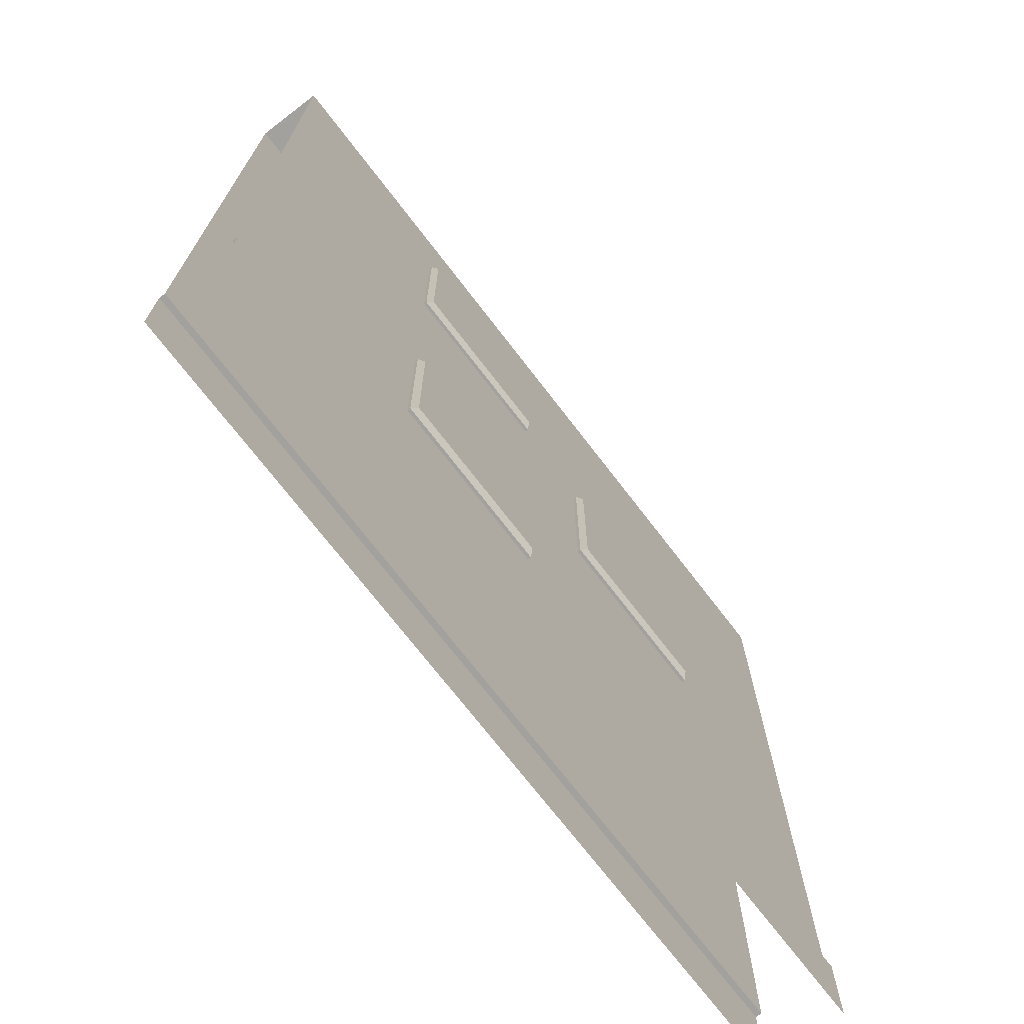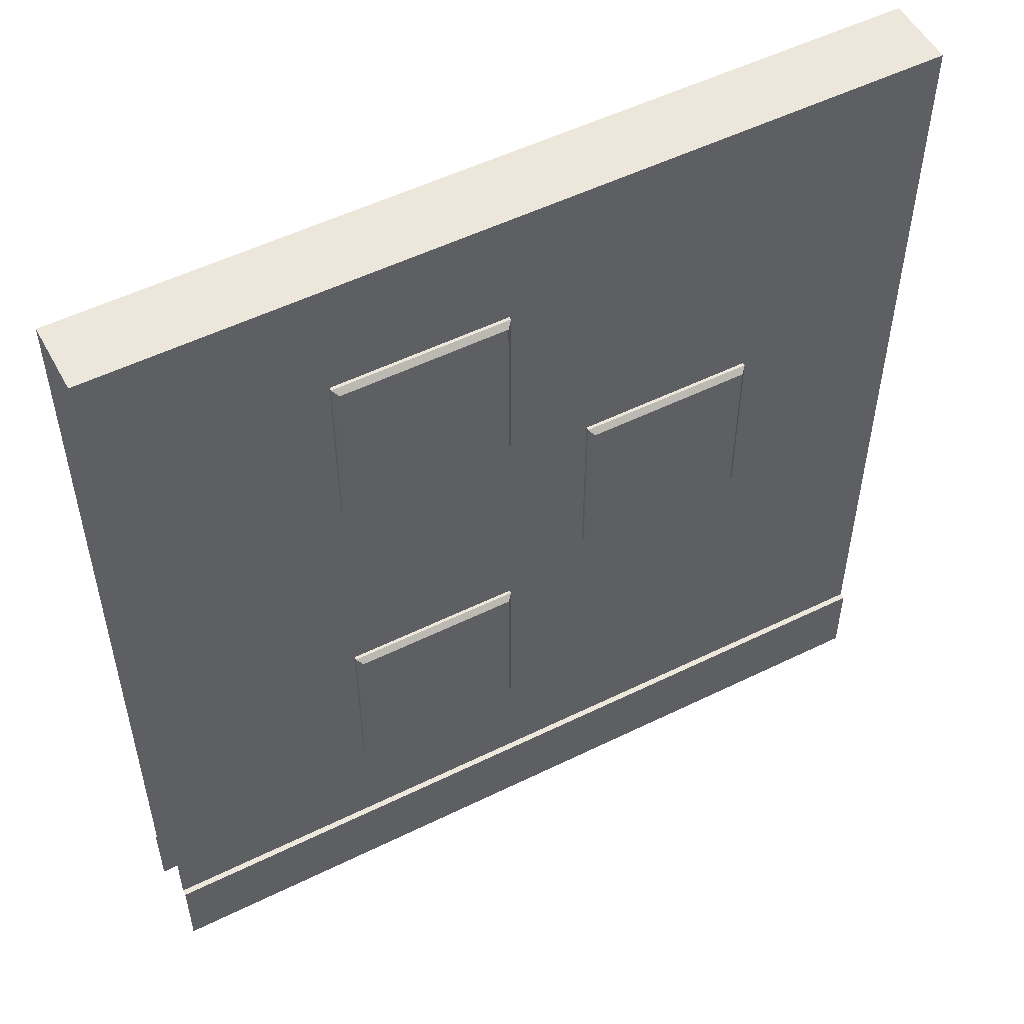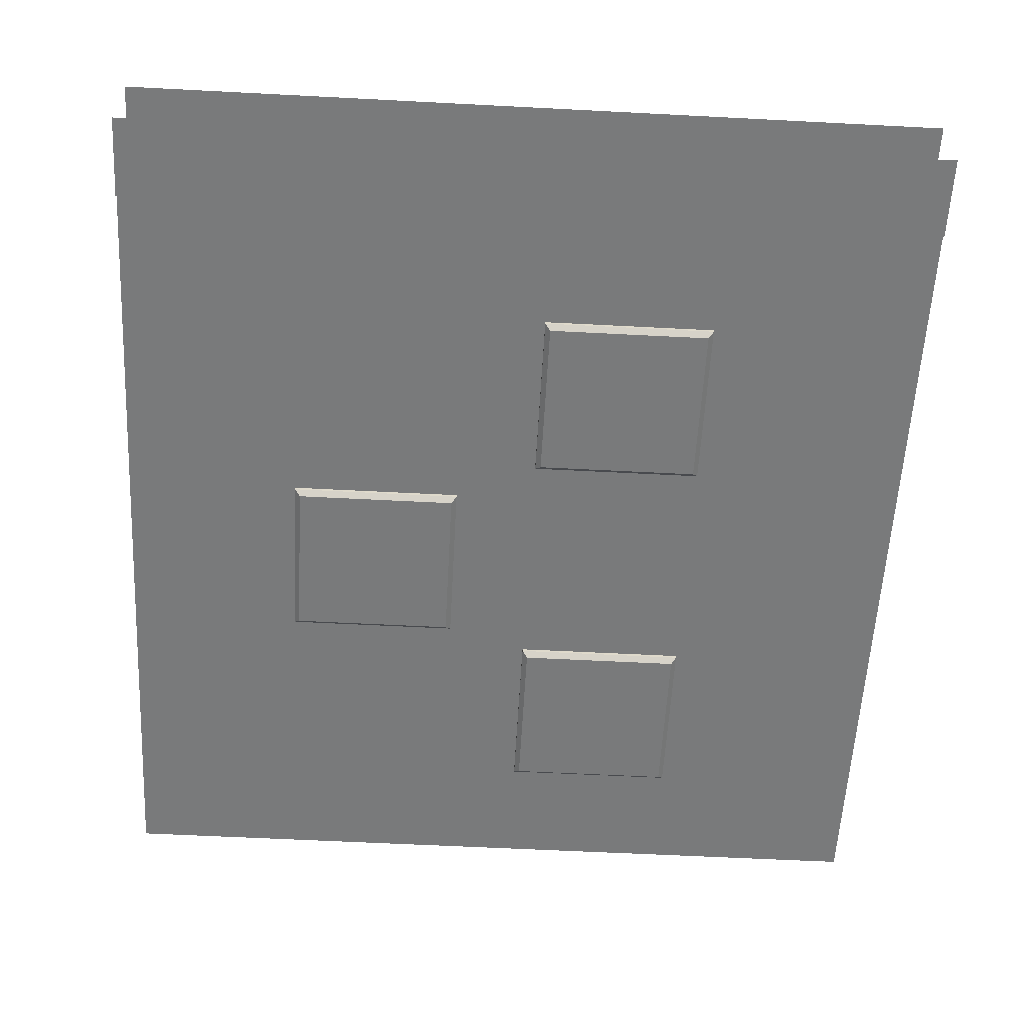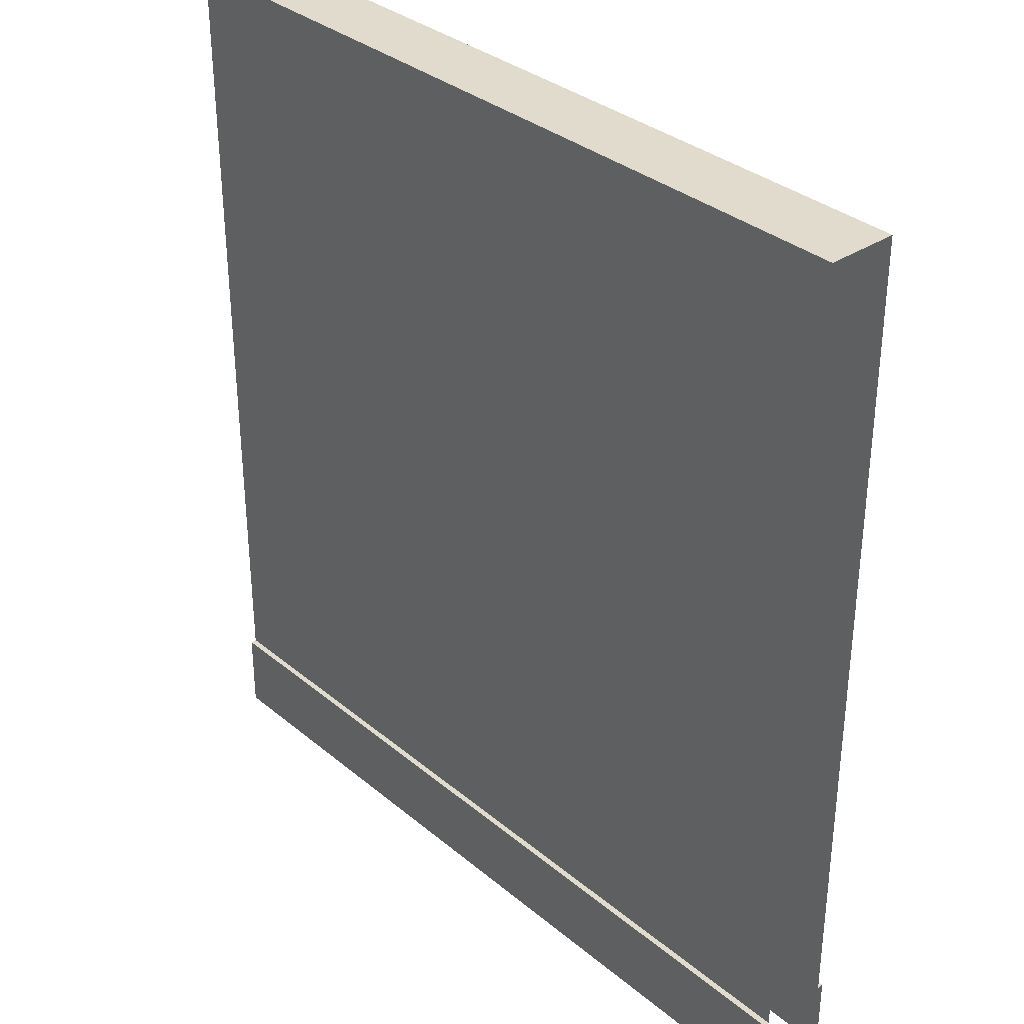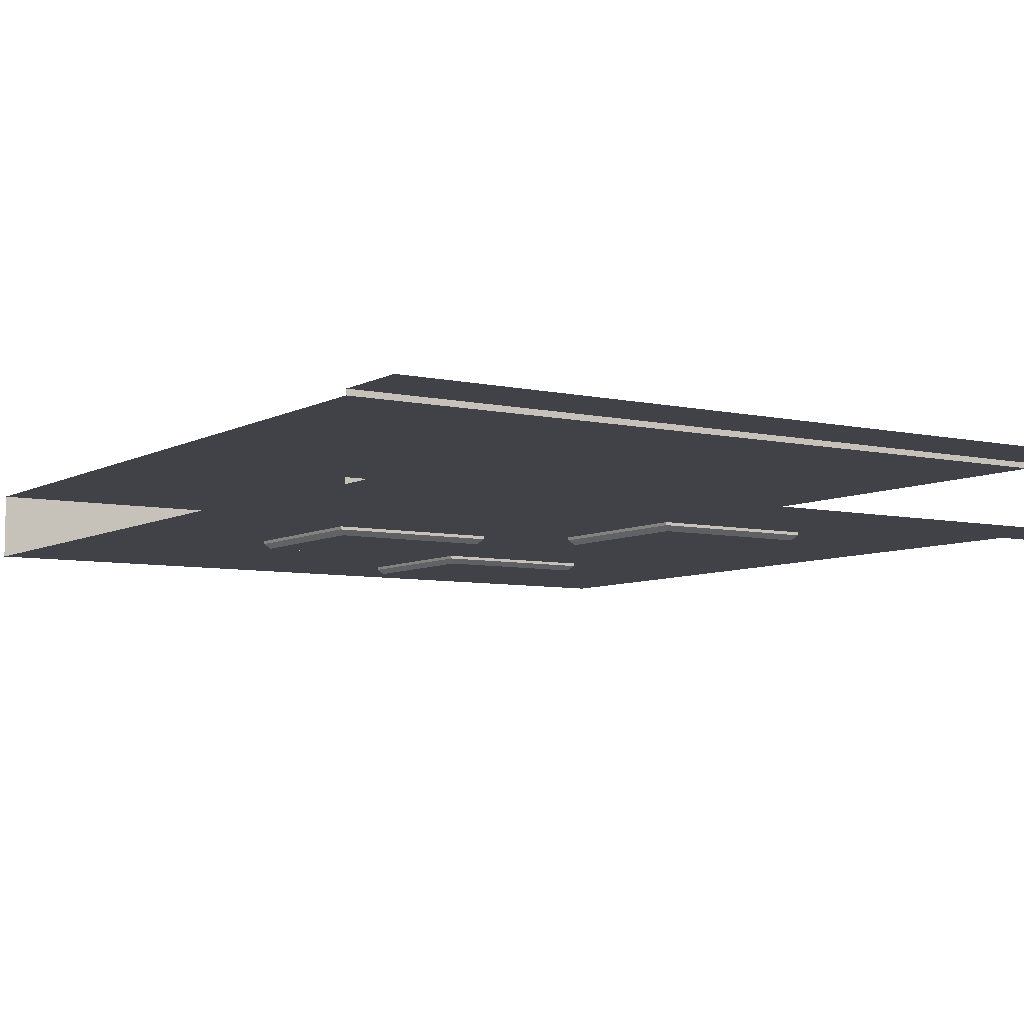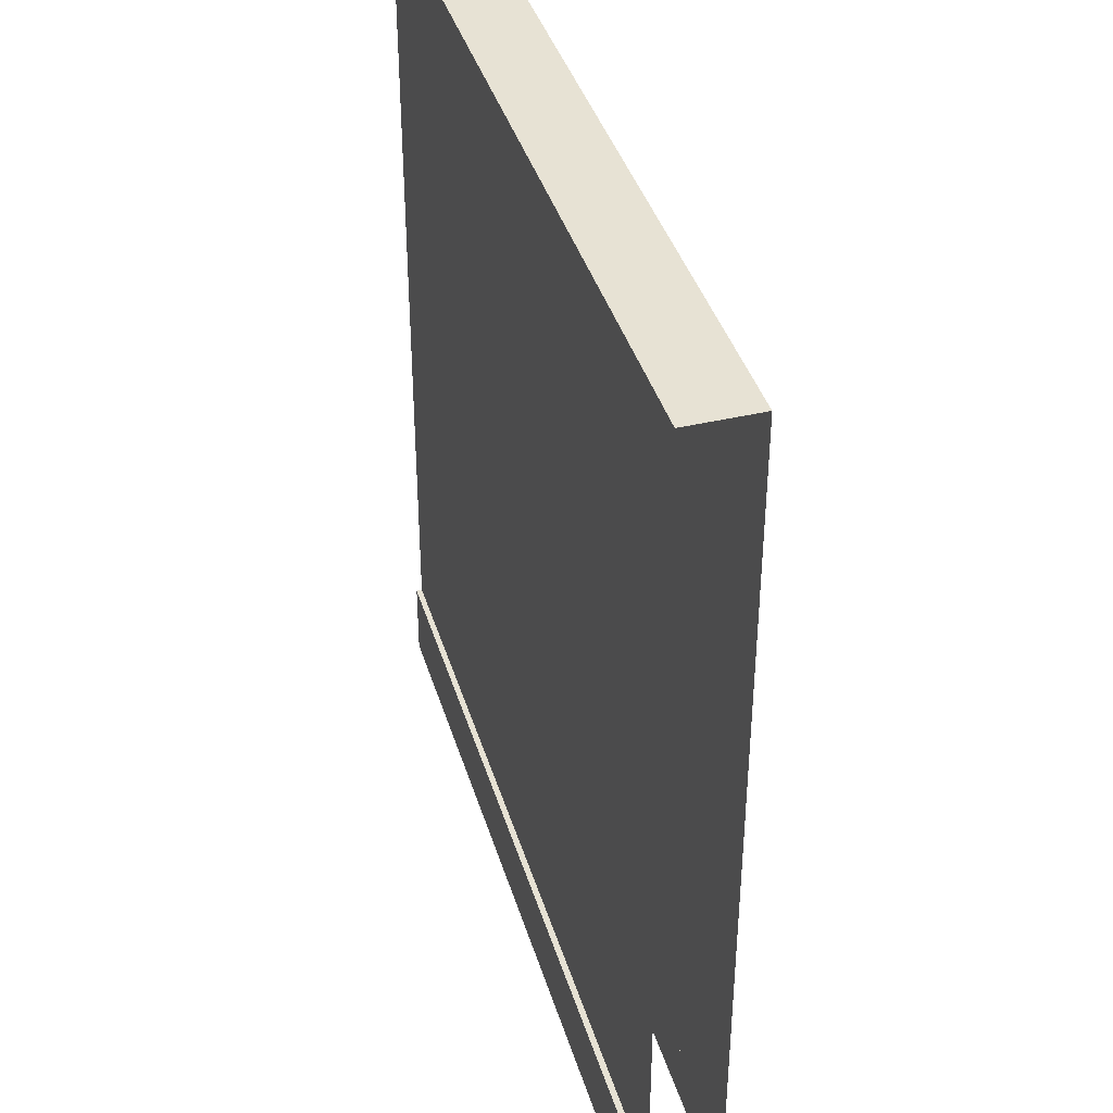
<metadata>
{"format":"obj","ext":"obj","renderer":"f3d","projection":"perspective","resolution":1024,"background":"white","views":[{"elev":-72.1,"azim":127.5,"up":"+Y"},{"elev":52.8,"azim":152.2,"up":"+Y"},{"elev":-58.0,"azim":-3.1,"up":"+Z"},{"elev":33.8,"azim":48.2,"up":"+Y"},{"elev":-6.8,"azim":-33.2,"up":"+Z"},{"elev":39.9,"azim":73.7,"up":"+Y"}]}
</metadata>
<code>
g default
v -450 -49.64 49.97
v 50 -49.64 49.97
v -450 0.363 49.97
v 50 0.363 49.97
v -450 0.363 -0.02806
v 50 0.363 -0.02806
v -450 -49.64 -0.02806
v 50 -49.64 -0.02806
v 50 0.363 3.59
v -450 0.363 3.59
v 50 0.363 46.35
v -450 0.363 46.35
v 50 500.4 46.35
v -450 500.4 46.35
v 50 500.4 3.59
v -450 500.4 3.59
v -187.5 322.5 17.62
v -82.47 322.5 17.62
v -187.5 427.5 17.62
v -82.47 427.5 17.62
v -187.5 427.5 4.889
v -187.5 322.5 4.889
v -82.47 322.5 4.889
v -82.47 427.5 4.889
v -187.5 427.5 11.26
v -187.5 322.5 11.26
v -82.47 322.5 11.26
v -82.47 427.5 11.26
v -184.3 424.3 -1.477
v -187.5 427.5 1.706
v -85.65 424.3 -1.477
v -82.47 427.5 1.706
v -184.3 325.7 -1.477
v -187.5 322.5 1.706
v -85.65 325.7 -1.477
v -82.47 322.5 1.706
v -342.5 201.5 17.6
v -237.5 201.5 17.6
v -342.5 306.6 17.6
v -237.5 306.6 17.6
v -342.5 306.6 4.861
v -342.5 201.5 4.861
v -237.5 201.5 4.861
v -237.5 306.6 4.861
v -342.5 306.6 11.23
v -342.5 201.5 11.23
v -237.5 201.5 11.23
v -237.5 306.6 11.23
v -339.3 303.4 -1.505
v -342.5 306.6 1.678
v -240.7 303.4 -1.505
v -237.5 306.6 1.678
v -339.3 204.7 -1.505
v -342.5 201.5 1.678
v -240.7 204.7 -1.505
v -237.5 201.5 1.678
v -187.5 72.47 17.62
v -82.47 72.47 17.62
v -187.5 177.5 17.62
v -82.47 177.5 17.62
v -187.5 177.5 4.889
v -187.5 72.47 4.889
v -82.47 72.47 4.889
v -82.47 177.5 4.889
v -187.5 177.5 11.26
v -187.5 72.47 11.26
v -82.47 72.47 11.26
v -82.47 177.5 11.26
v -184.3 174.3 -1.477
v -187.5 177.5 1.706
v -85.65 174.3 -1.477
v -82.47 177.5 1.706
v -184.3 75.65 -1.477
v -187.5 72.47 1.706
v -85.65 75.65 -1.477
v -82.47 72.47 1.706
g wallTile
f 1 2 4 3
f 3 4 11 12
f 5 6 8 7
f 10 9 6 5
f 14 13 15 16
f 12 11 13 14
f 9 10 16 15
f 17 18 20 19
f 19 20 28 25
f 26 27 18 17
f 18 27 28 20
f 26 17 19 25
f 22 26 25 21
f 22 23 27 26
f 28 27 23 24
f 25 28 24 21
f 29 30 32 31
f 30 29 33 34
f 31 32 36 35
f 34 33 35 36
f 29 31 35 33
f 34 22 21 30
f 34 36 23 22
f 24 23 36 32
f 21 24 32 30
f 37 38 40 39
f 39 40 48 45
f 46 47 38 37
f 38 47 48 40
f 46 37 39 45
f 42 46 45 41
f 42 43 47 46
f 48 47 43 44
f 45 48 44 41
f 49 50 52 51
f 50 49 53 54
f 51 52 56 55
f 54 53 55 56
f 49 51 55 53
f 54 42 41 50
f 54 56 43 42
f 44 43 56 52
f 41 44 52 50
f 57 58 60 59
f 59 60 68 65
f 66 67 58 57
f 58 67 68 60
f 66 57 59 65
f 62 66 65 61
f 62 63 67 66
f 68 67 63 64
f 65 68 64 61
f 69 70 72 71
f 70 69 73 74
f 71 72 76 75
f 74 73 75 76
f 69 71 75 73
f 74 62 61 70
f 74 76 63 62
f 64 63 76 72
f 61 64 72 70

</code>
